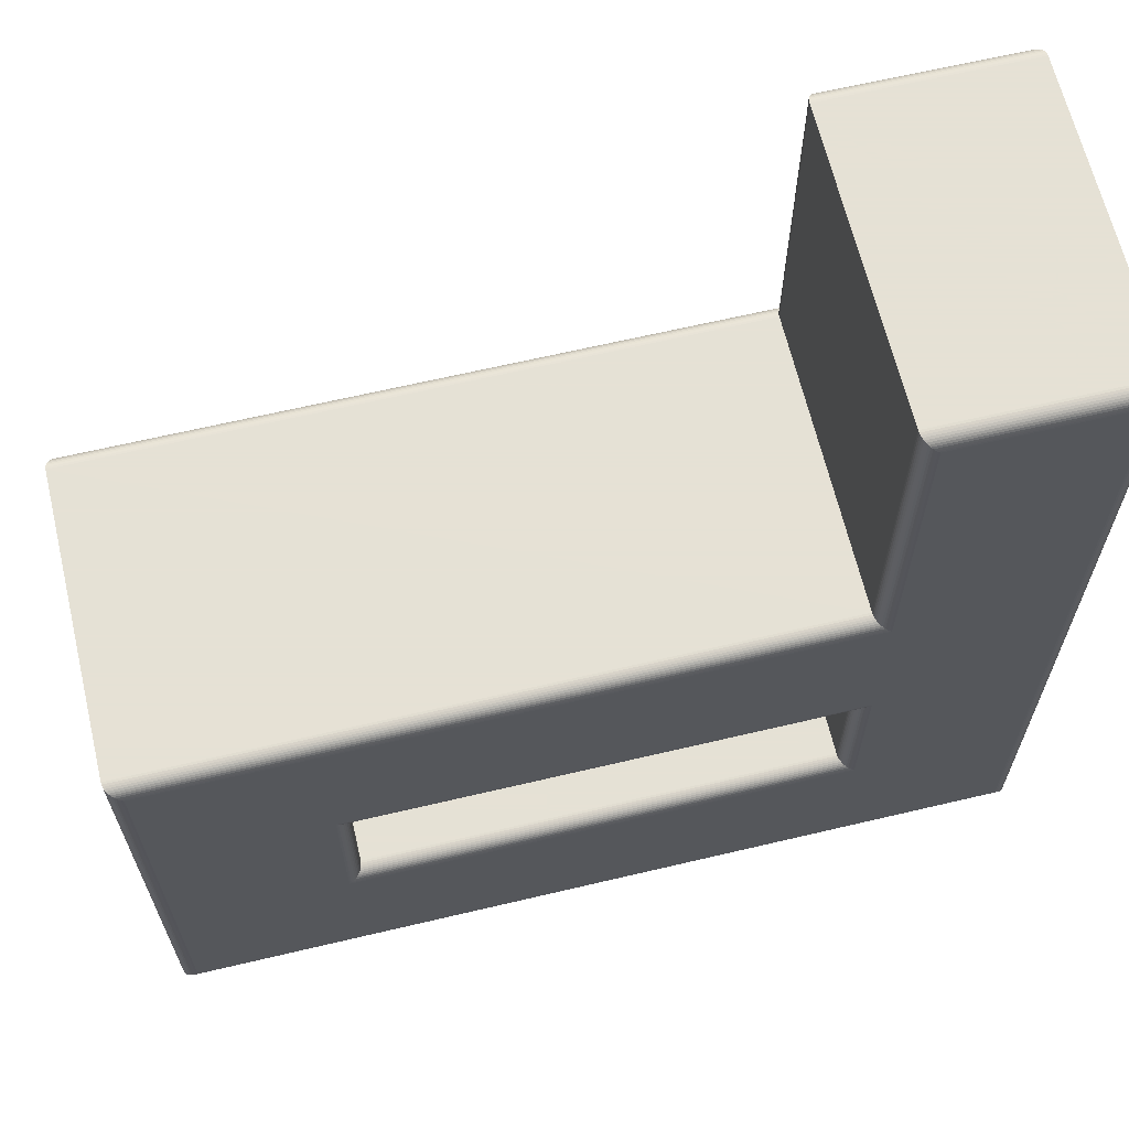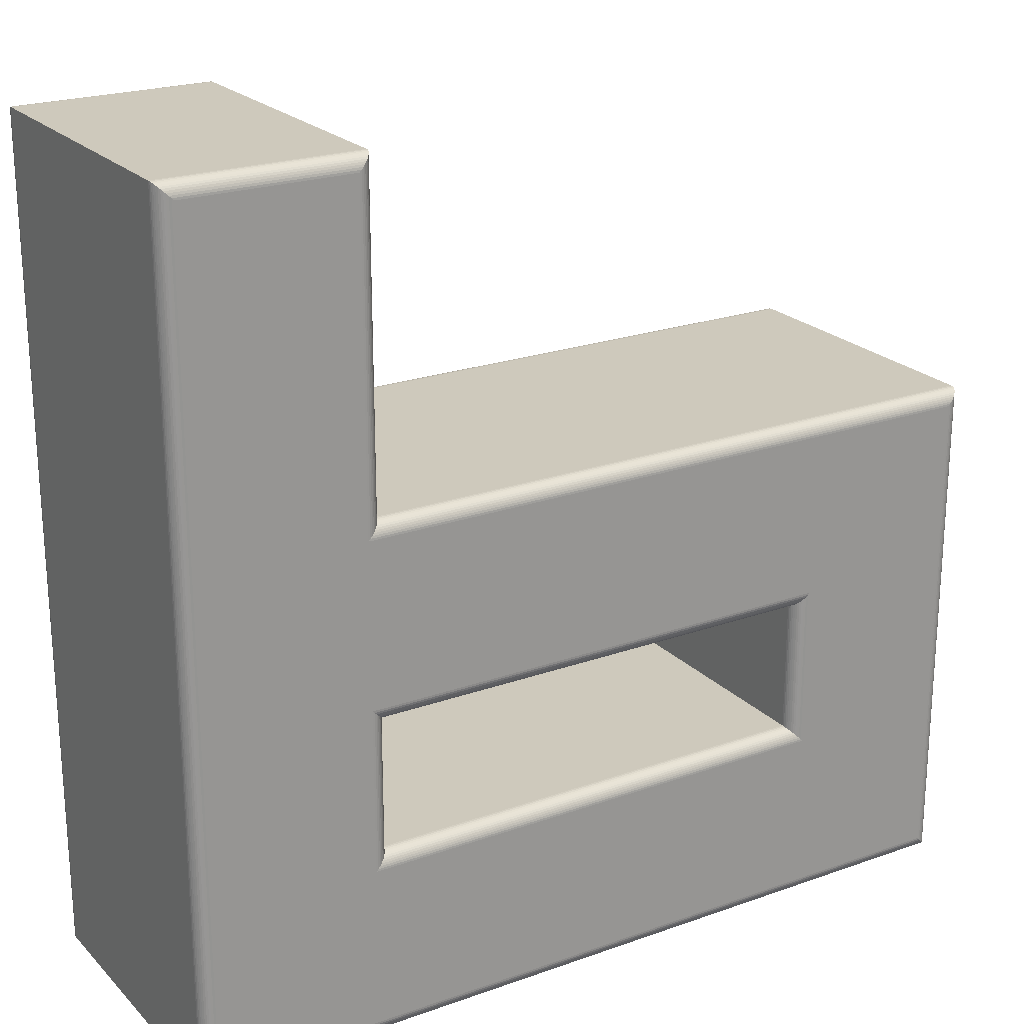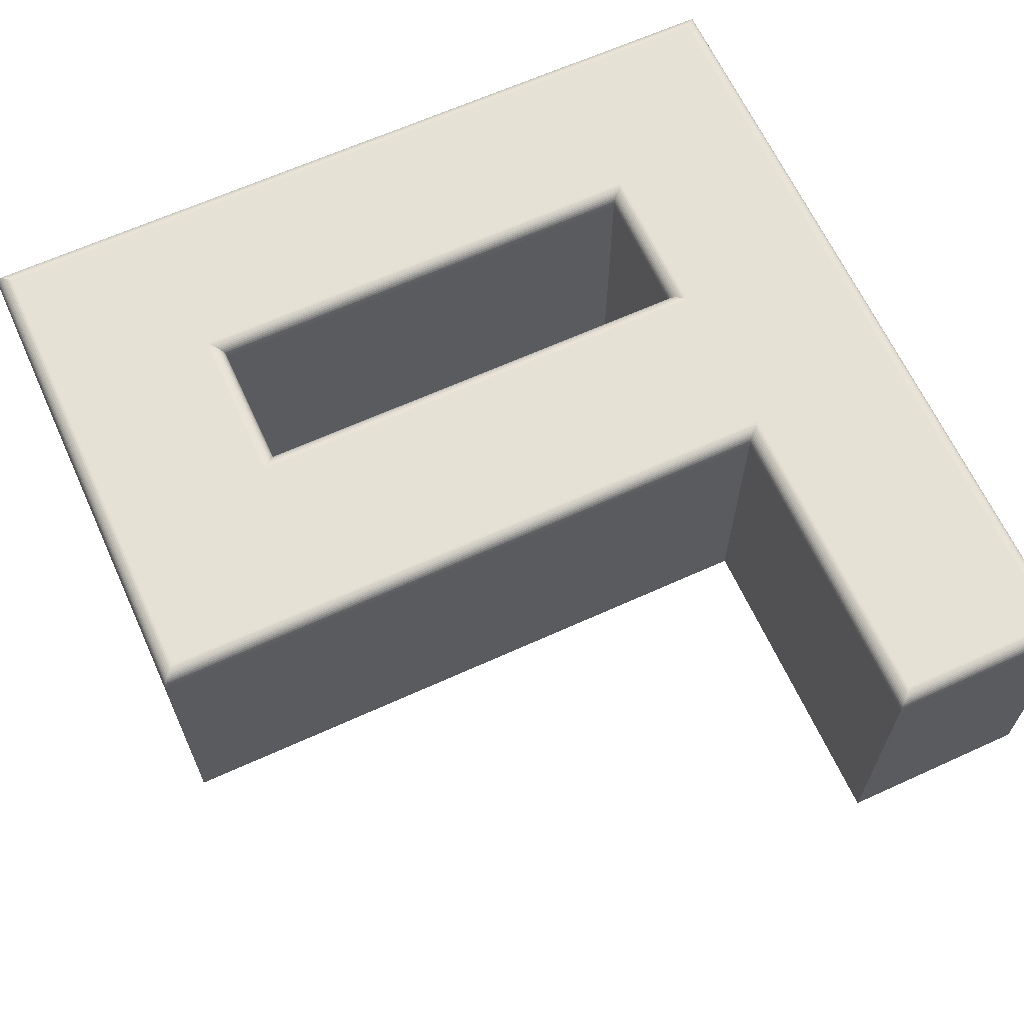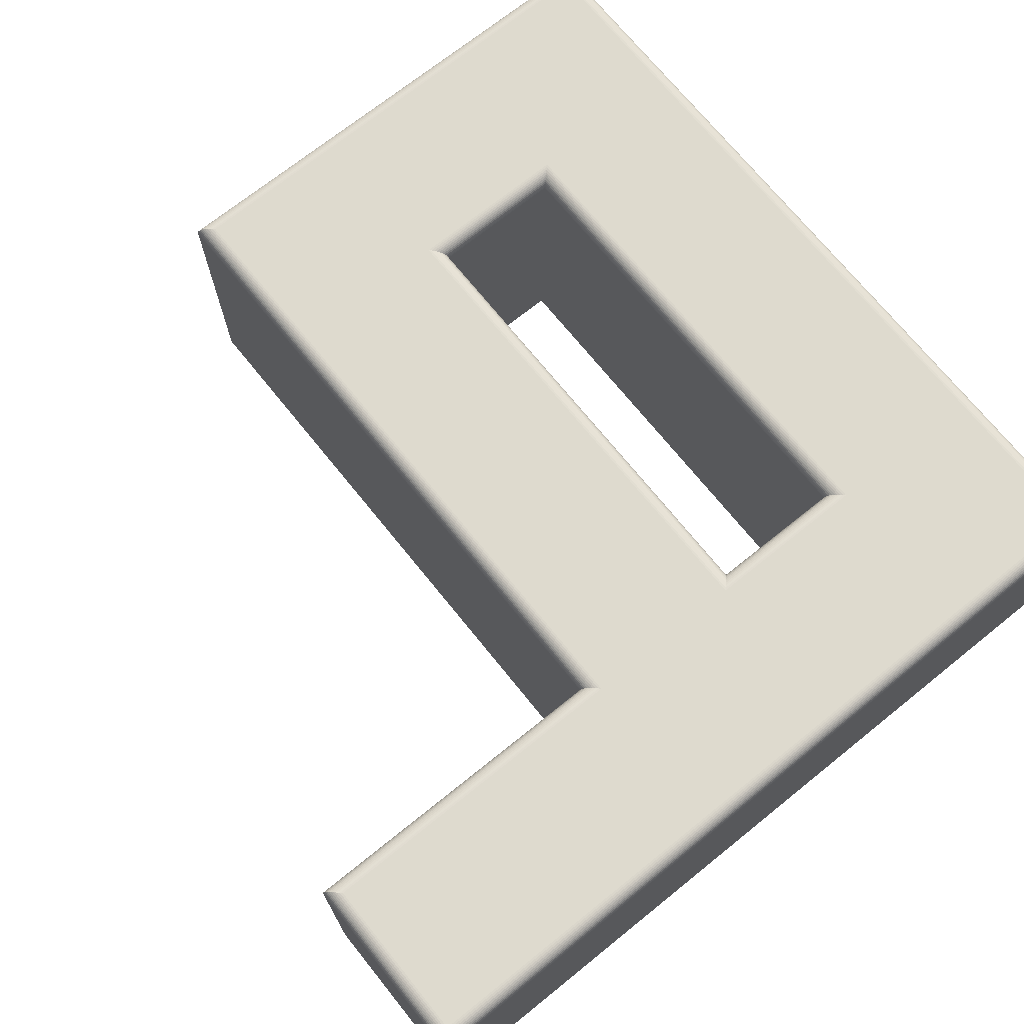
<metadata>
{"format":"obj","ext":"obj","renderer":"f3d","projection":"perspective","resolution":1024,"background":"white","views":[{"elev":64.9,"azim":-13.4,"up":"+Z"},{"elev":22.4,"azim":148.4,"up":"+Z"},{"elev":64.5,"azim":-24.6,"up":"+Y"},{"elev":71.2,"azim":51.2,"up":"+Y"}]}
</metadata>
<code>
v 0.6337 0.05918 -0.6683
v 0.6337 0.05918 -0.114
v 0.5223 0.05918 -0.114
v 0.5223 0.05918 -0.3354
v 0.07802 0.05918 -0.3354
v 0.07802 0.05918 -0.6683
v 0.5223 0.05918 -0.5583
v 0.1894 0.05918 -0.5583
v 0.1894 0.05918 -0.4469
v 0.5223 0.05918 -0.4469
v 0.6337 -0.1608 -0.6683
v 0.6337 -0.1608 -0.114
v 0.5223 -0.1608 -0.114
v 0.5223 -0.1608 -0.3354
v 0.07802 -0.1608 -0.3354
v 0.07802 -0.1608 -0.6683
v 0.5223 -0.1608 -0.5583
v 0.1894 -0.1608 -0.5583
v 0.1894 -0.1608 -0.4469
v 0.5223 -0.1608 -0.4469
v 0.6337 -0.1608 -0.6683
v 0.6352 -0.1607 -0.6697
v 0.6366 -0.1604 -0.6711
v 0.6379 -0.1599 -0.6724
v 0.6391 -0.1592 -0.6737
v 0.6403 -0.1584 -0.6748
v 0.6413 -0.1574 -0.6758
v 0.6421 -0.1562 -0.6767
v 0.6428 -0.155 -0.6774
v 0.6433 -0.1536 -0.6779
v 0.6436 -0.1522 -0.6782
v 0.6437 -0.1508 -0.6783
v 0.6337 -0.1608 -0.114
v 0.6352 -0.1607 -0.1126
v 0.6366 -0.1604 -0.1112
v 0.6379 -0.1599 -0.1098
v 0.6391 -0.1592 -0.1086
v 0.6403 -0.1584 -0.1074
v 0.6413 -0.1574 -0.1064
v 0.6421 -0.1562 -0.1056
v 0.6428 -0.155 -0.1049
v 0.6433 -0.1536 -0.1044
v 0.6436 -0.1522 -0.1041
v 0.6437 -0.1508 -0.104
v 0.5223 -0.1608 -0.114
v 0.5209 -0.1607 -0.1126
v 0.5195 -0.1604 -0.1112
v 0.5182 -0.1599 -0.1098
v 0.5169 -0.1592 -0.1086
v 0.5158 -0.1584 -0.1074
v 0.5147 -0.1574 -0.1064
v 0.5139 -0.1562 -0.1056
v 0.5132 -0.155 -0.1049
v 0.5127 -0.1536 -0.1044
v 0.5124 -0.1522 -0.1041
v 0.5123 -0.1508 -0.104
v 0.5223 -0.1608 -0.3354
v 0.5209 -0.1607 -0.334
v 0.5195 -0.1604 -0.3326
v 0.5182 -0.1599 -0.3313
v 0.5169 -0.1592 -0.33
v 0.5158 -0.1584 -0.3289
v 0.5147 -0.1574 -0.3279
v 0.5139 -0.1562 -0.327
v 0.5132 -0.155 -0.3263
v 0.5127 -0.1536 -0.3258
v 0.5124 -0.1522 -0.3255
v 0.5123 -0.1508 -0.3254
v 0.07802 -0.1608 -0.3354
v 0.0766 -0.1607 -0.334
v 0.0752 -0.1604 -0.3326
v 0.07387 -0.1599 -0.3313
v 0.07261 -0.1592 -0.33
v 0.07147 -0.1584 -0.3289
v 0.07046 -0.1574 -0.3279
v 0.06961 -0.1562 -0.327
v 0.06892 -0.155 -0.3263
v 0.06842 -0.1536 -0.3258
v 0.06812 -0.1522 -0.3255
v 0.06802 -0.1508 -0.3254
v 0.07802 -0.1608 -0.6683
v 0.0766 -0.1607 -0.6697
v 0.0752 -0.1604 -0.6711
v 0.07387 -0.1599 -0.6724
v 0.07261 -0.1592 -0.6737
v 0.07147 -0.1584 -0.6748
v 0.07046 -0.1574 -0.6758
v 0.06961 -0.1562 -0.6767
v 0.06892 -0.155 -0.6774
v 0.06842 -0.1536 -0.6779
v 0.06812 -0.1522 -0.6782
v 0.06802 -0.1508 -0.6783
v 0.6437 -0.1508 -0.6783
v 0.6437 0.04918 -0.6783
v 0.6437 -0.1508 -0.104
v 0.6437 0.04918 -0.104
v 0.5123 -0.1508 -0.104
v 0.5123 0.04918 -0.104
v 0.5123 -0.1508 -0.3254
v 0.5123 0.04918 -0.3254
v 0.06802 -0.1508 -0.3254
v 0.06802 0.04918 -0.3254
v 0.06802 -0.1508 -0.6783
v 0.06802 0.04918 -0.6783
v 0.6437 0.04918 -0.6783
v 0.6436 0.0506 -0.6782
v 0.6433 0.05199 -0.6779
v 0.6428 0.05333 -0.6774
v 0.6421 0.05458 -0.6767
v 0.6413 0.05572 -0.6758
v 0.6403 0.05673 -0.6748
v 0.6391 0.05759 -0.6737
v 0.6379 0.05827 -0.6724
v 0.6366 0.05877 -0.6711
v 0.6352 0.05908 -0.6697
v 0.6337 0.05918 -0.6683
v 0.6437 0.04918 -0.104
v 0.6436 0.0506 -0.1041
v 0.6433 0.05199 -0.1044
v 0.6428 0.05333 -0.1049
v 0.6421 0.05458 -0.1056
v 0.6413 0.05572 -0.1064
v 0.6403 0.05673 -0.1074
v 0.6391 0.05759 -0.1086
v 0.6379 0.05827 -0.1098
v 0.6366 0.05877 -0.1112
v 0.6352 0.05908 -0.1126
v 0.6337 0.05918 -0.114
v 0.5123 0.04918 -0.104
v 0.5124 0.0506 -0.1041
v 0.5127 0.05199 -0.1044
v 0.5132 0.05333 -0.1049
v 0.5139 0.05458 -0.1056
v 0.5147 0.05572 -0.1064
v 0.5158 0.05673 -0.1074
v 0.5169 0.05759 -0.1086
v 0.5182 0.05827 -0.1098
v 0.5195 0.05877 -0.1112
v 0.5209 0.05908 -0.1126
v 0.5223 0.05918 -0.114
v 0.5123 0.04918 -0.3254
v 0.5124 0.0506 -0.3255
v 0.5127 0.05199 -0.3258
v 0.5132 0.05333 -0.3263
v 0.5139 0.05458 -0.327
v 0.5147 0.05572 -0.3279
v 0.5158 0.05673 -0.3289
v 0.5169 0.05759 -0.33
v 0.5182 0.05827 -0.3313
v 0.5195 0.05877 -0.3326
v 0.5209 0.05908 -0.334
v 0.5223 0.05918 -0.3354
v 0.06802 0.04918 -0.3254
v 0.06812 0.0506 -0.3255
v 0.06842 0.05199 -0.3258
v 0.06892 0.05333 -0.3263
v 0.06961 0.05458 -0.327
v 0.07046 0.05572 -0.3279
v 0.07147 0.05673 -0.3289
v 0.07261 0.05759 -0.33
v 0.07387 0.05827 -0.3313
v 0.0752 0.05877 -0.3326
v 0.0766 0.05908 -0.334
v 0.07802 0.05918 -0.3354
v 0.06802 0.04918 -0.6783
v 0.06812 0.0506 -0.6782
v 0.06842 0.05199 -0.6779
v 0.06892 0.05333 -0.6774
v 0.06961 0.05458 -0.6767
v 0.07046 0.05572 -0.6758
v 0.07147 0.05673 -0.6748
v 0.07261 0.05759 -0.6737
v 0.07387 0.05827 -0.6724
v 0.0752 0.05877 -0.6711
v 0.0766 0.05908 -0.6697
v 0.07802 0.05918 -0.6683
v 0.5223 -0.1608 -0.5583
v 0.5209 -0.1607 -0.5569
v 0.5195 -0.1604 -0.5555
v 0.5182 -0.1599 -0.5541
v 0.5169 -0.1592 -0.5529
v 0.5158 -0.1584 -0.5517
v 0.5147 -0.1574 -0.5507
v 0.5139 -0.1562 -0.5499
v 0.5132 -0.155 -0.5492
v 0.5127 -0.1536 -0.5487
v 0.5124 -0.1522 -0.5484
v 0.5123 -0.1508 -0.5483
v 0.1894 -0.1608 -0.5583
v 0.1909 -0.1607 -0.5569
v 0.1923 -0.1604 -0.5555
v 0.1936 -0.1599 -0.5541
v 0.1949 -0.1592 -0.5529
v 0.196 -0.1584 -0.5517
v 0.197 -0.1574 -0.5507
v 0.1979 -0.1562 -0.5499
v 0.1985 -0.155 -0.5492
v 0.199 -0.1536 -0.5487
v 0.1993 -0.1522 -0.5484
v 0.1994 -0.1508 -0.5483
v 0.1894 -0.1608 -0.4469
v 0.1909 -0.1607 -0.4483
v 0.1923 -0.1604 -0.4497
v 0.1936 -0.1599 -0.451
v 0.1949 -0.1592 -0.4523
v 0.196 -0.1584 -0.4534
v 0.197 -0.1574 -0.4544
v 0.1979 -0.1562 -0.4553
v 0.1985 -0.155 -0.456
v 0.199 -0.1536 -0.4565
v 0.1993 -0.1522 -0.4568
v 0.1994 -0.1508 -0.4569
v 0.5223 -0.1608 -0.4469
v 0.5209 -0.1607 -0.4483
v 0.5195 -0.1604 -0.4497
v 0.5182 -0.1599 -0.451
v 0.5169 -0.1592 -0.4523
v 0.5158 -0.1584 -0.4534
v 0.5147 -0.1574 -0.4544
v 0.5139 -0.1562 -0.4553
v 0.5132 -0.155 -0.456
v 0.5127 -0.1536 -0.4565
v 0.5124 -0.1522 -0.4568
v 0.5123 -0.1508 -0.4569
v 0.5123 -0.1508 -0.5483
v 0.5123 0.04918 -0.5483
v 0.1994 -0.1508 -0.5483
v 0.1994 0.04918 -0.5483
v 0.1994 -0.1508 -0.4569
v 0.1994 0.04918 -0.4569
v 0.5123 -0.1508 -0.4569
v 0.5123 0.04918 -0.4569
v 0.5123 0.04918 -0.5483
v 0.5124 0.0506 -0.5484
v 0.5127 0.05199 -0.5487
v 0.5132 0.05333 -0.5492
v 0.5139 0.05458 -0.5499
v 0.5147 0.05572 -0.5507
v 0.5158 0.05673 -0.5517
v 0.5169 0.05759 -0.5529
v 0.5182 0.05827 -0.5541
v 0.5195 0.05877 -0.5555
v 0.5209 0.05908 -0.5569
v 0.5223 0.05918 -0.5583
v 0.1994 0.04918 -0.5483
v 0.1993 0.0506 -0.5484
v 0.199 0.05199 -0.5487
v 0.1985 0.05333 -0.5492
v 0.1979 0.05458 -0.5499
v 0.197 0.05572 -0.5507
v 0.196 0.05673 -0.5517
v 0.1949 0.05759 -0.5529
v 0.1936 0.05827 -0.5541
v 0.1923 0.05877 -0.5555
v 0.1909 0.05908 -0.5569
v 0.1894 0.05918 -0.5583
v 0.1994 0.04918 -0.4569
v 0.1993 0.0506 -0.4568
v 0.199 0.05199 -0.4565
v 0.1985 0.05333 -0.456
v 0.1979 0.05458 -0.4553
v 0.197 0.05572 -0.4544
v 0.196 0.05673 -0.4534
v 0.1949 0.05759 -0.4523
v 0.1936 0.05827 -0.451
v 0.1923 0.05877 -0.4497
v 0.1909 0.05908 -0.4483
v 0.1894 0.05918 -0.4469
v 0.5123 0.04918 -0.4569
v 0.5124 0.0506 -0.4568
v 0.5127 0.05199 -0.4565
v 0.5132 0.05333 -0.456
v 0.5139 0.05458 -0.4553
v 0.5147 0.05572 -0.4544
v 0.5158 0.05673 -0.4534
v 0.5169 0.05759 -0.4523
v 0.5182 0.05827 -0.451
v 0.5195 0.05877 -0.4497
v 0.5209 0.05908 -0.4483
v 0.5223 0.05918 -0.4469
f 5 8 6
f 8 1 6
f 8 7 1
f 7 2 1
f 5 9 8
f 10 2 7
f 5 10 9
f 5 4 10
f 4 2 10
f 3 2 4
f 18 15 16
f 11 18 16
f 17 18 11
f 12 17 11
f 19 15 18
f 12 20 17
f 20 15 19
f 14 15 20
f 12 14 20
f 12 13 14
f 34 21 22
f 35 22 23
f 36 23 24
f 25 36 24
f 38 25 26
f 39 26 27
f 40 27 28
f 41 28 29
f 42 29 30
f 43 30 31
f 44 31 32
f 34 45 33
f 47 34 35
f 48 35 36
f 49 36 37
f 50 37 38
f 51 38 39
f 40 51 39
f 53 40 41
f 54 41 42
f 43 54 42
f 56 43 44
f 58 45 46
f 59 46 47
f 60 47 48
f 61 48 49
f 62 49 50
f 63 50 51
f 64 51 52
f 65 52 53
f 66 53 54
f 67 54 55
f 68 55 56
f 58 69 57
f 59 70 58
f 60 71 59
f 61 72 60
f 62 73 61
f 63 74 62
f 64 75 63
f 65 76 64
f 66 77 65
f 67 78 66
f 68 79 67
f 82 69 70
f 71 82 70
f 84 71 72
f 73 84 72
f 86 73 74
f 87 74 75
f 88 75 76
f 89 76 77
f 90 77 78
f 91 78 79
f 92 79 80
f 22 81 82
f 23 82 83
f 24 83 84
f 25 84 85
f 26 85 86
f 27 86 87
f 28 87 88
f 29 88 89
f 30 89 90
f 31 90 91
f 32 91 92
f 96 93 94
f 98 95 96
f 100 97 98
f 102 99 100
f 104 101 102
f 94 103 104
f 118 105 106
f 119 106 107
f 108 119 107
f 121 108 109
f 122 109 110
f 123 110 111
f 124 111 112
f 125 112 113
f 126 113 114
f 127 114 115
f 128 115 116
f 118 129 117
f 131 118 119
f 120 131 119
f 133 120 121
f 134 121 122
f 123 134 122
f 136 123 124
f 137 124 125
f 138 125 126
f 139 126 127
f 140 127 128
f 130 141 129
f 131 142 130
f 132 143 131
f 133 144 132
f 134 145 133
f 135 146 134
f 136 147 135
f 137 148 136
f 138 149 137
f 139 150 138
f 140 151 139
f 154 141 142
f 155 142 143
f 156 143 144
f 157 144 145
f 158 145 146
f 159 146 147
f 160 147 148
f 161 148 149
f 162 149 150
f 163 150 151
f 164 151 152
f 166 153 154
f 167 154 155
f 168 155 156
f 169 156 157
f 170 157 158
f 171 158 159
f 172 159 160
f 161 172 160
f 174 161 162
f 175 162 163
f 176 163 164
f 106 165 166
f 107 166 167
f 108 167 168
f 109 168 169
f 110 169 170
f 111 170 171
f 172 111 171
f 173 112 172
f 114 173 174
f 175 114 174
f 176 115 175
f 190 177 178
f 191 178 179
f 192 179 180
f 193 180 181
f 194 181 182
f 195 182 183
f 184 195 183
f 185 196 184
f 198 185 186
f 187 198 186
f 200 187 188
f 190 201 189
f 191 202 190
f 204 191 192
f 205 192 193
f 206 193 194
f 207 194 195
f 196 207 195
f 209 196 197
f 210 197 198
f 199 210 198
f 212 199 200
f 214 201 202
f 215 202 203
f 216 203 204
f 217 204 205
f 218 205 206
f 219 206 207
f 220 207 208
f 209 220 208
f 210 221 209
f 223 210 211
f 212 223 211
f 178 213 214
f 179 214 215
f 180 215 216
f 217 180 216
f 182 217 218
f 219 182 218
f 184 219 220
f 185 220 221
f 222 185 221
f 187 222 223
f 224 187 223
f 228 225 226
f 230 227 228
f 232 229 230
f 226 231 232
f 234 245 233
f 247 234 235
f 236 247 235
f 249 236 237
f 250 237 238
f 239 250 238
f 252 239 240
f 241 252 240
f 254 241 242
f 255 242 243
f 256 243 244
f 246 257 245
f 259 246 247
f 248 259 247
f 261 248 249
f 262 249 250
f 263 250 251
f 264 251 252
f 253 264 252
f 266 253 254
f 267 254 255
f 268 255 256
f 270 257 258
f 259 270 258
f 272 259 260
f 273 260 261
f 262 273 261
f 275 262 263
f 276 263 264
f 277 264 265
f 278 265 266
f 279 266 267
f 280 267 268
f 234 269 270
f 271 234 270
f 236 271 272
f 237 272 273
f 274 237 273
f 239 274 275
f 240 275 276
f 241 276 277
f 242 277 278
f 279 242 278
f 280 243 279
f 34 33 21
f 35 34 22
f 36 35 23
f 25 37 36
f 38 37 25
f 39 38 26
f 40 39 27
f 41 40 28
f 42 41 29
f 43 42 30
f 44 43 31
f 34 46 45
f 47 46 34
f 48 47 35
f 49 48 36
f 50 49 37
f 51 50 38
f 40 52 51
f 53 52 40
f 54 53 41
f 43 55 54
f 56 55 43
f 58 57 45
f 59 58 46
f 60 59 47
f 61 60 48
f 62 61 49
f 63 62 50
f 64 63 51
f 65 64 52
f 66 65 53
f 67 66 54
f 68 67 55
f 58 70 69
f 59 71 70
f 60 72 71
f 61 73 72
f 62 74 73
f 63 75 74
f 64 76 75
f 65 77 76
f 66 78 77
f 67 79 78
f 68 80 79
f 82 81 69
f 71 83 82
f 84 83 71
f 73 85 84
f 86 85 73
f 87 86 74
f 88 87 75
f 89 88 76
f 90 89 77
f 91 90 78
f 92 91 79
f 22 21 81
f 23 22 82
f 24 23 83
f 25 24 84
f 26 25 85
f 27 26 86
f 28 27 87
f 29 28 88
f 30 29 89
f 31 30 90
f 32 31 91
f 96 95 93
f 98 97 95
f 100 99 97
f 102 101 99
f 104 103 101
f 94 93 103
f 118 117 105
f 119 118 106
f 108 120 119
f 121 120 108
f 122 121 109
f 123 122 110
f 124 123 111
f 125 124 112
f 126 125 113
f 127 126 114
f 128 127 115
f 118 130 129
f 131 130 118
f 120 132 131
f 133 132 120
f 134 133 121
f 123 135 134
f 136 135 123
f 137 136 124
f 138 137 125
f 139 138 126
f 140 139 127
f 130 142 141
f 131 143 142
f 132 144 143
f 133 145 144
f 134 146 145
f 135 147 146
f 136 148 147
f 137 149 148
f 138 150 149
f 139 151 150
f 140 152 151
f 154 153 141
f 155 154 142
f 156 155 143
f 157 156 144
f 158 157 145
f 159 158 146
f 160 159 147
f 161 160 148
f 162 161 149
f 163 162 150
f 164 163 151
f 166 165 153
f 167 166 154
f 168 167 155
f 169 168 156
f 170 169 157
f 171 170 158
f 172 171 159
f 161 173 172
f 174 173 161
f 175 174 162
f 176 175 163
f 106 105 165
f 107 106 166
f 108 107 167
f 109 108 168
f 110 109 169
f 111 110 170
f 172 112 111
f 173 113 112
f 114 113 173
f 175 115 114
f 176 116 115
f 190 189 177
f 191 190 178
f 192 191 179
f 193 192 180
f 194 193 181
f 195 194 182
f 184 196 195
f 185 197 196
f 198 197 185
f 187 199 198
f 200 199 187
f 190 202 201
f 191 203 202
f 204 203 191
f 205 204 192
f 206 205 193
f 207 206 194
f 196 208 207
f 209 208 196
f 210 209 197
f 199 211 210
f 212 211 199
f 214 213 201
f 215 214 202
f 216 215 203
f 217 216 204
f 218 217 205
f 219 218 206
f 220 219 207
f 209 221 220
f 210 222 221
f 223 222 210
f 212 224 223
f 178 177 213
f 179 178 214
f 180 179 215
f 217 181 180
f 182 181 217
f 219 183 182
f 184 183 219
f 185 184 220
f 222 186 185
f 187 186 222
f 224 188 187
f 228 227 225
f 230 229 227
f 232 231 229
f 226 225 231
f 234 246 245
f 247 246 234
f 236 248 247
f 249 248 236
f 250 249 237
f 239 251 250
f 252 251 239
f 241 253 252
f 254 253 241
f 255 254 242
f 256 255 243
f 246 258 257
f 259 258 246
f 248 260 259
f 261 260 248
f 262 261 249
f 263 262 250
f 264 263 251
f 253 265 264
f 266 265 253
f 267 266 254
f 268 267 255
f 270 269 257
f 259 271 270
f 272 271 259
f 273 272 260
f 262 274 273
f 275 274 262
f 276 275 263
f 277 276 264
f 278 277 265
f 279 278 266
f 280 279 267
f 234 233 269
f 271 235 234
f 236 235 271
f 237 236 272
f 274 238 237
f 239 238 274
f 240 239 275
f 241 240 276
f 242 241 277
f 279 243 242
f 280 244 243

</code>
